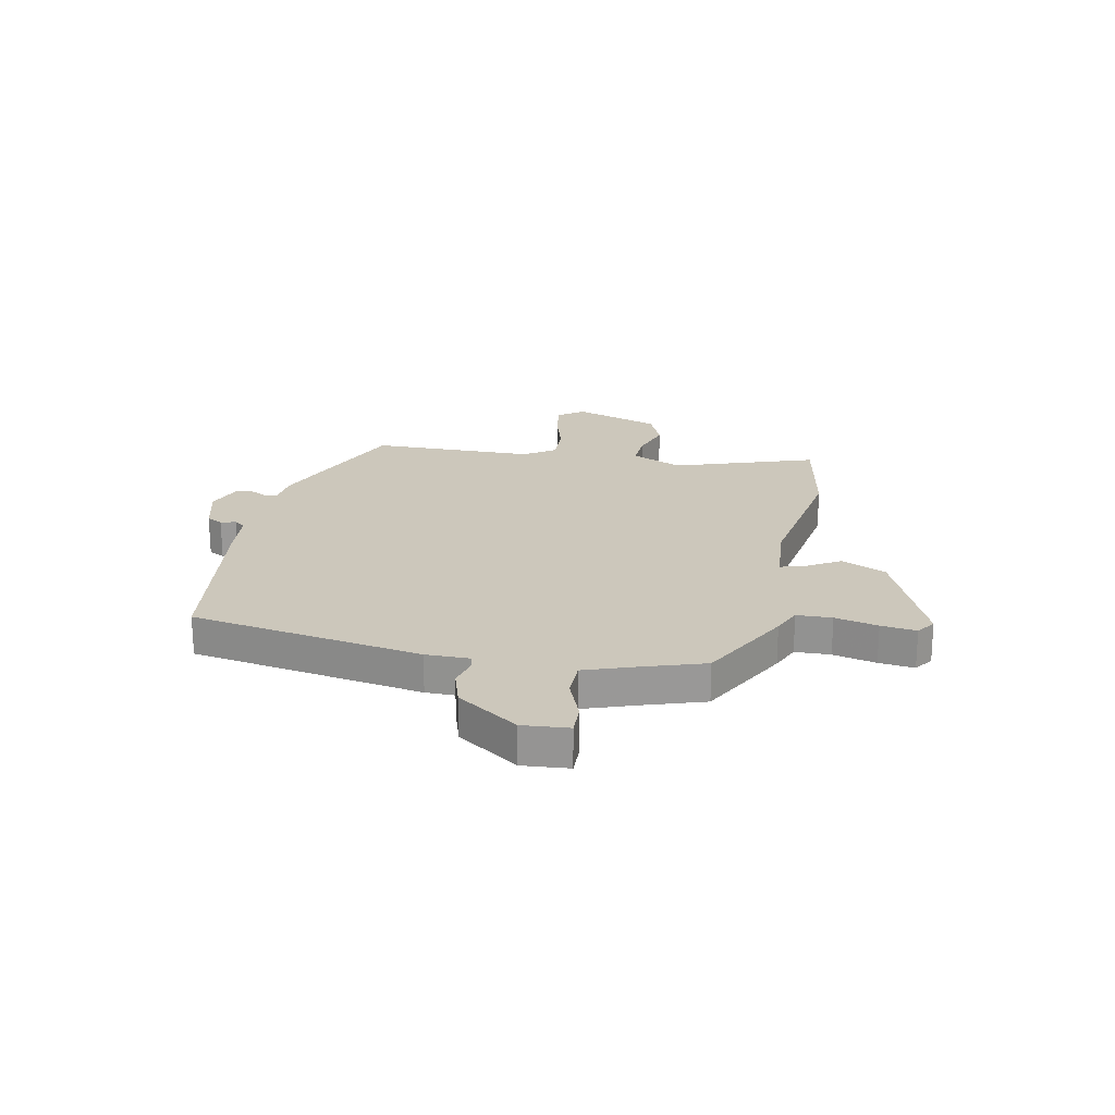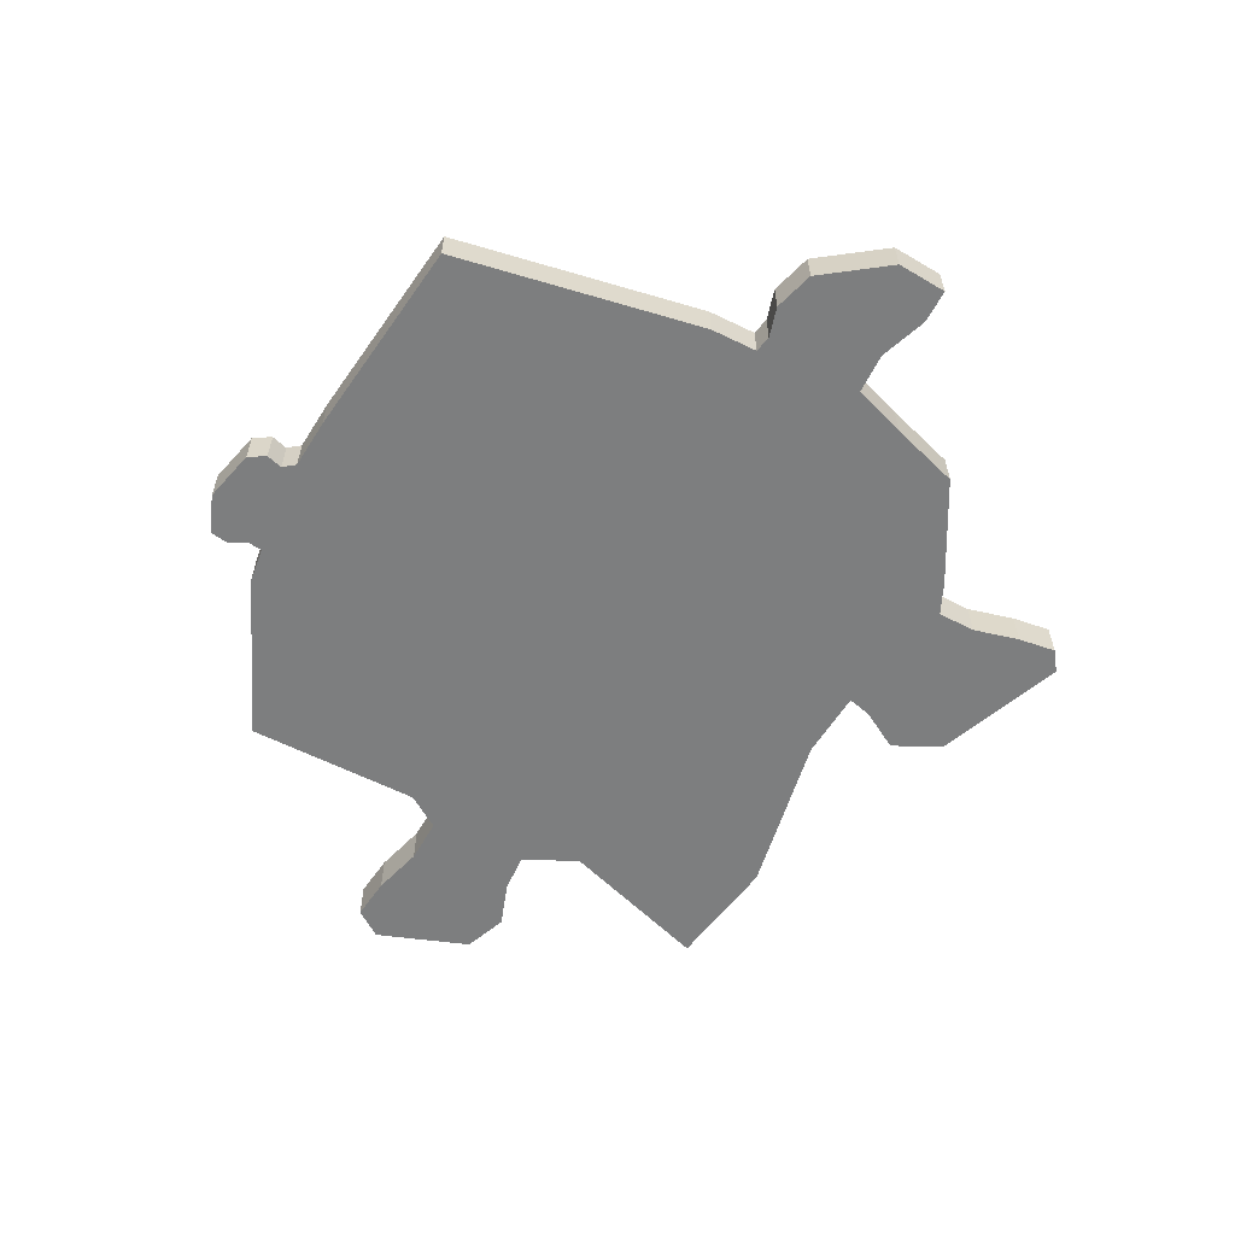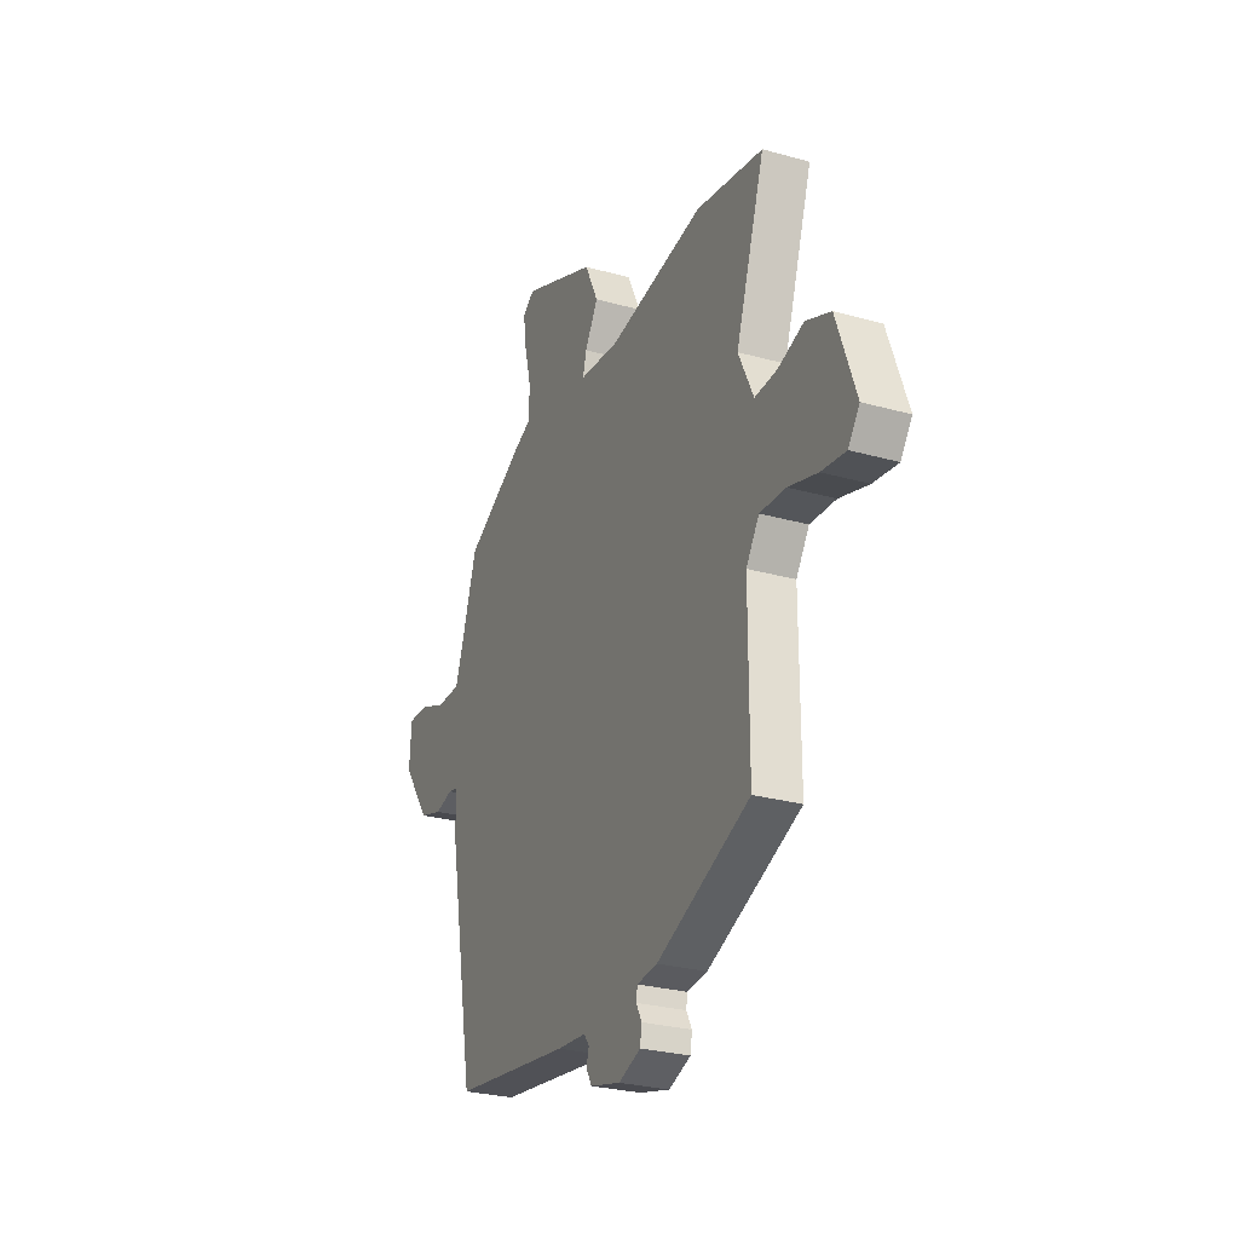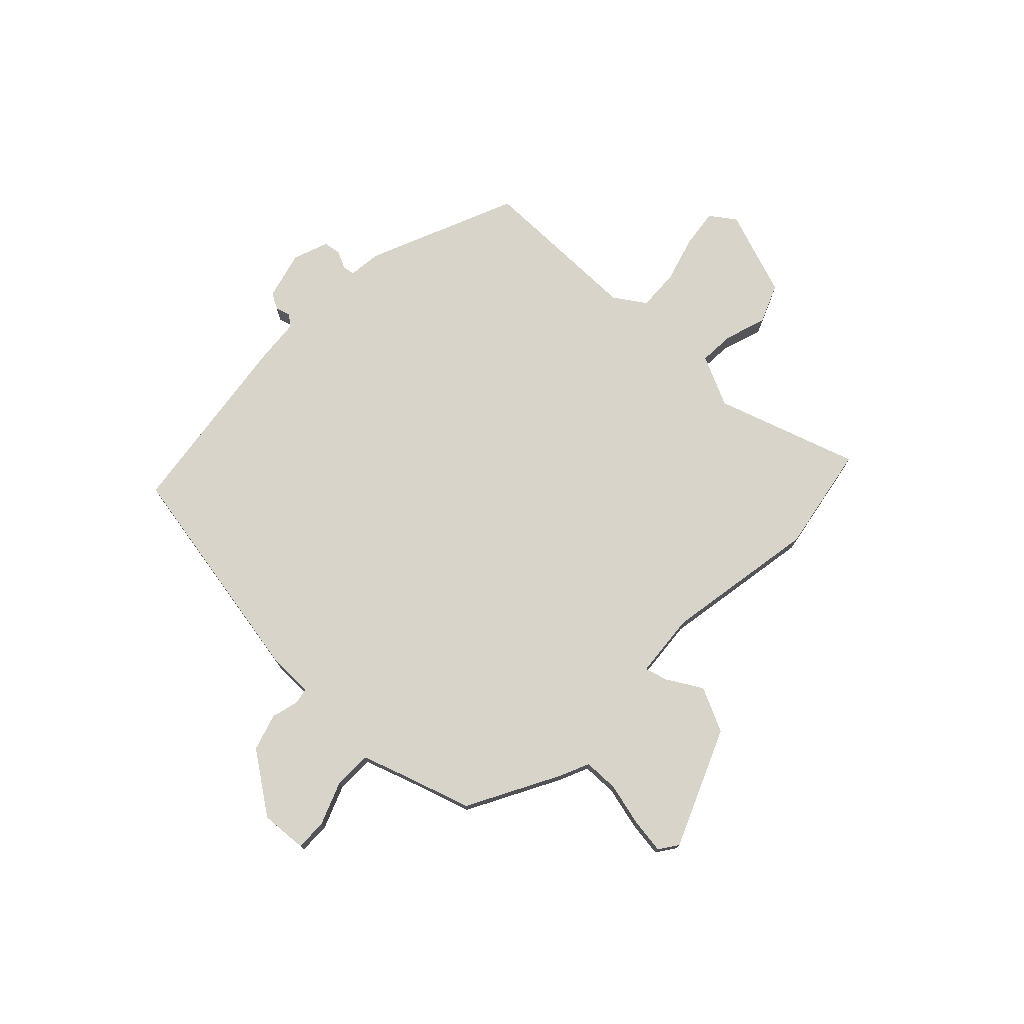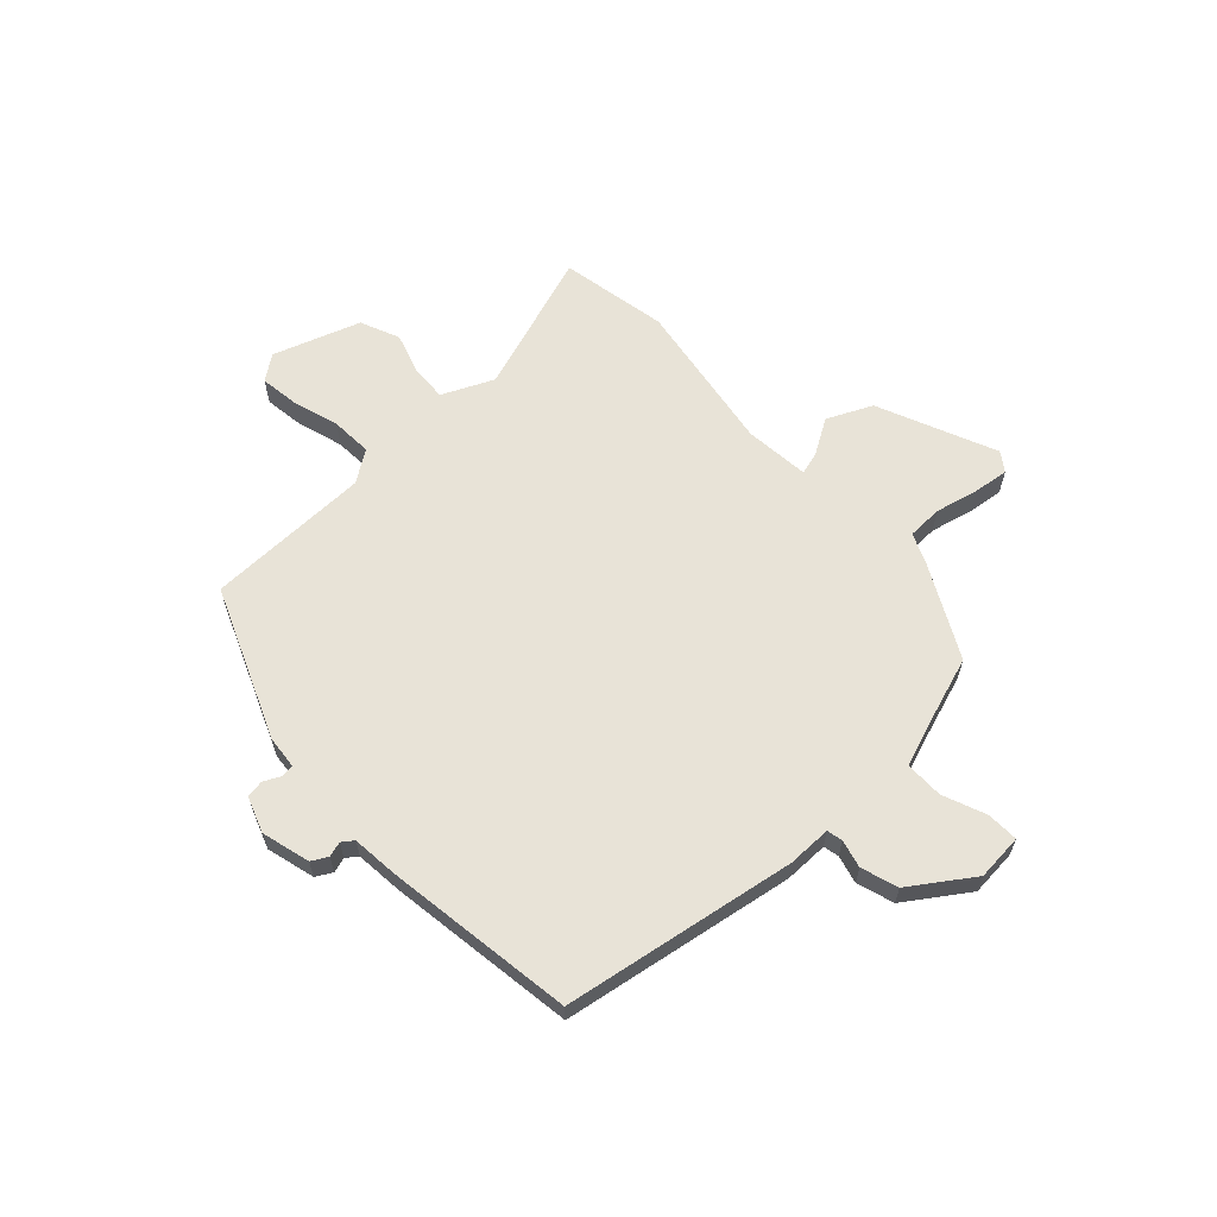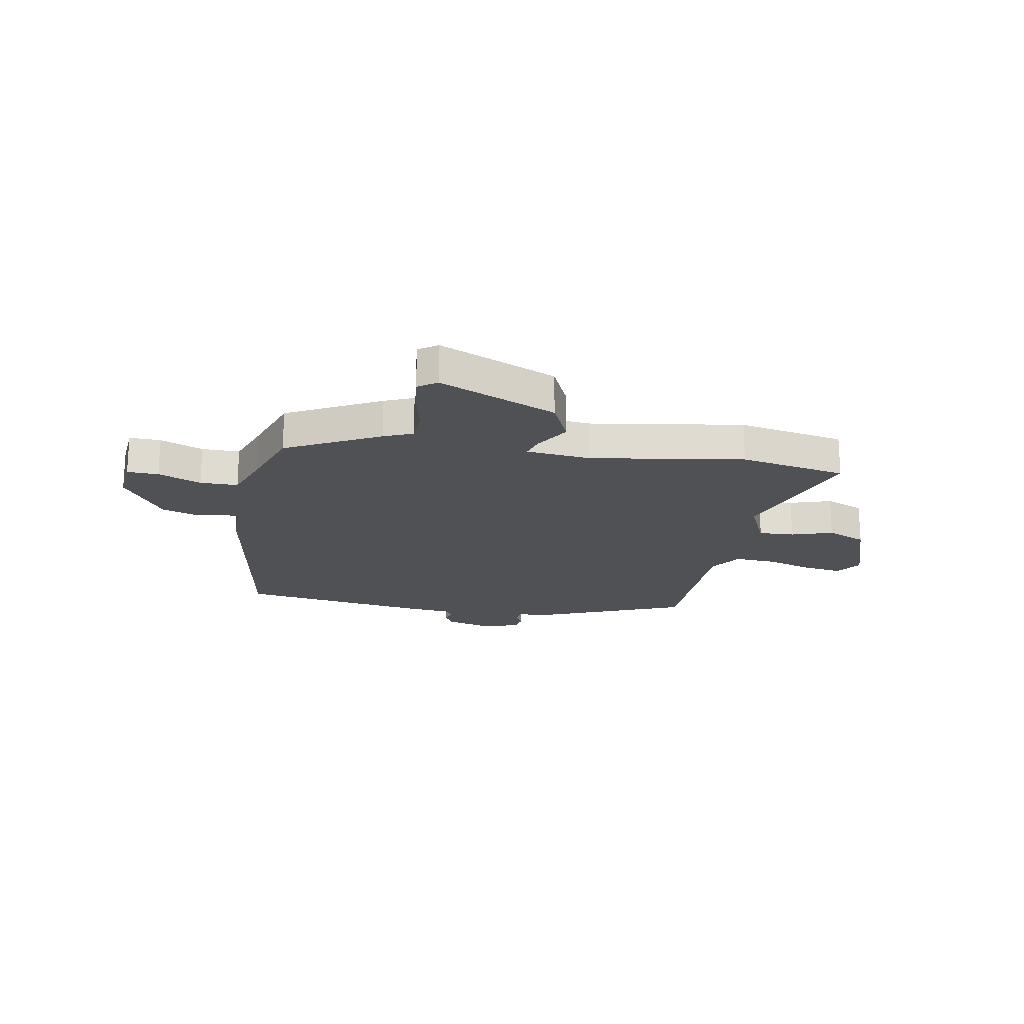
<metadata>
{"format":"obj","ext":"obj","renderer":"f3d","projection":"perspective","resolution":1024,"background":"white","views":[{"elev":21.7,"azim":-79.2,"up":"+Y"},{"elev":-59.3,"azim":-117.3,"up":"+Y"},{"elev":-27.3,"azim":66.5,"up":"+Z"},{"elev":75.4,"azim":-46.3,"up":"+Y"},{"elev":62.3,"azim":-133.8,"up":"+Y"},{"elev":-19.8,"azim":-11.2,"up":"+Y"}]}
</metadata>
<code>
v -0.491 0.07 0.413
v -0.318 0.07 0.507
v -0.264 0.07 0.531
v -0.263 0.07 0.597
v -0.283 0.07 0.677
v -0.292 0.07 0.743
v -0.257 0.07 0.768
v -0.035 0.07 0.676
v 0.005 0.07 0.593
v -0.034 0.07 0.526
v -0.045 0.07 0.484
v 0.076 0.07 0.474
v 0.363 0.07 0.524
v 0.564 0.07 0.489
v 0.477 0.07 0.223
v 0.522 0.07 0.128
v 0.589 0.07 0.132
v 0.666 0.07 0.158
v 0.74 0.07 0.128
v 0.798 0.07 -0.034
v 0.764 0.07 -0.081
v 0.691 0.07 -0.072
v 0.604 0.07 -0.047
v 0.527 0.07 -0.044
v 0.488 0.07 -0.103
v 0.488 0.07 -0.411
v 0.209 0.07 -0.53
v 0.148 0.07 -0.537
v 0.145 0.07 -0.561
v 0.161 0.07 -0.592
v 0.156 0.07 -0.625
v 0.09 0.07 -0.65
v -0.001 0.07 -0.627
v -0.018 0.07 -0.597
v -0.01 0.07 -0.569
v -0.026 0.07 -0.548
v -0.113 0.07 -0.541
v -0.467 0.07 -0.495
v -0.546 0.07 -0.062
v -0.547 0.07 0.02
v -0.576 0.07 0.026
v -0.628 0.07 0.012
v -0.697 0.07 0.033
v -0.777 0.07 0.146
v -0.771 0.07 0.233
v -0.712 0.07 0.232
v -0.631 0.07 0.201
v -0.56 0.07 0.202
v -0.529 0.07 0.293
v -0.491 0 0.413
v -0.318 0 0.507
v -0.264 0 0.531
v -0.263 0 0.597
v -0.283 0 0.677
v -0.292 0 0.743
v -0.257 0 0.768
v -0.035 0 0.676
v 0.005 0 0.593
v -0.034 0 0.526
v -0.045 0 0.484
v 0.076 0 0.474
v 0.363 0 0.524
v 0.564 0 0.489
v 0.477 0 0.223
v 0.522 0 0.128
v 0.589 0 0.132
v 0.666 0 0.158
v 0.74 0 0.128
v 0.798 0 -0.034
v 0.764 0 -0.081
v 0.691 0 -0.072
v 0.604 0 -0.047
v 0.527 0 -0.044
v 0.488 0 -0.103
v 0.488 0 -0.411
v 0.209 0 -0.53
v 0.148 0 -0.537
v 0.145 0 -0.561
v 0.161 0 -0.592
v 0.156 0 -0.625
v 0.09 0 -0.65
v -0.001 0 -0.627
v -0.018 0 -0.597
v -0.01 0 -0.569
v -0.026 0 -0.548
v -0.113 0 -0.541
v -0.467 0 -0.495
v -0.546 0 -0.062
v -0.547 0 0.02
v -0.576 0 0.026
v -0.628 0 0.012
v -0.697 0 0.033
v -0.777 0 0.146
v -0.771 0 0.233
v -0.712 0 0.232
v -0.631 0 0.201
v -0.56 0 0.202
v -0.529 0 0.293
f 45 46 47
f 44 45 47
f 43 44 47
f 42 43 47
f 41 42 47
f 40 41 47 48
f 38 39 40
f 37 38 40
f 36 37 40
f 36 40 48 49
f 33 34 35
f 32 33 35
f 31 32 35
f 30 31 35
f 29 30 35
f 1 2 3
f 49 1 3
f 36 49 3
f 35 36 3
f 29 35 3
f 28 29 3
f 28 3 4
f 27 28 4
f 26 27 4
f 25 26 4
f 21 22 23
f 20 21 23
f 19 20 23
f 18 19 23
f 17 18 23
f 16 17 23 24
f 15 16 24 25
f 12 13 14 15
f 11 12 15 25
f 8 9 10
f 7 8 10
f 6 7 10
f 5 6 10
f 4 5 10
f 4 10 11
f 4 11 25
f 96 95 94
f 96 94 93
f 96 93 92
f 96 92 91
f 96 91 90
f 97 96 90 89
f 89 88 87
f 89 87 86
f 89 86 85
f 98 97 89 85
f 84 83 82
f 84 82 81
f 84 81 80
f 84 80 79
f 84 79 78
f 52 51 50
f 52 50 98
f 52 98 85
f 52 85 84
f 52 84 78
f 52 78 77
f 53 52 77
f 53 77 76
f 53 76 75
f 53 75 74
f 72 71 70
f 72 70 69
f 72 69 68
f 72 68 67
f 72 67 66
f 73 72 66 65
f 74 73 65 64
f 64 63 62 61
f 74 64 61 60
f 59 58 57
f 59 57 56
f 59 56 55
f 59 55 54
f 59 54 53
f 60 59 53
f 74 60 53
f 1 50 51 2
f 2 51 52 3
f 3 52 53 4
f 4 53 54 5
f 5 54 55 6
f 6 55 56 7
f 7 56 57 8
f 8 57 58 9
f 9 58 59 10
f 10 59 60 11
f 11 60 61 12
f 12 61 62 13
f 13 62 63 14
f 14 63 64 15
f 15 64 65 16
f 16 65 66 17
f 17 66 67 18
f 18 67 68 19
f 19 68 69 20
f 20 69 70 21
f 21 70 71 22
f 22 71 72 23
f 23 72 73 24
f 24 73 74 25
f 25 74 75 26
f 26 75 76 27
f 27 76 77 28
f 28 77 78 29
f 29 78 79 30
f 30 79 80 31
f 31 80 81 32
f 32 81 82 33
f 33 82 83 34
f 34 83 84 35
f 35 84 85 36
f 36 85 86 37
f 37 86 87 38
f 38 87 88 39
f 39 88 89 40
f 40 89 90 41
f 41 90 91 42
f 42 91 92 43
f 43 92 93 44
f 44 93 94 45
f 45 94 95 46
f 46 95 96 47
f 47 96 97 48
f 48 97 98 49
f 49 98 50 1

</code>
